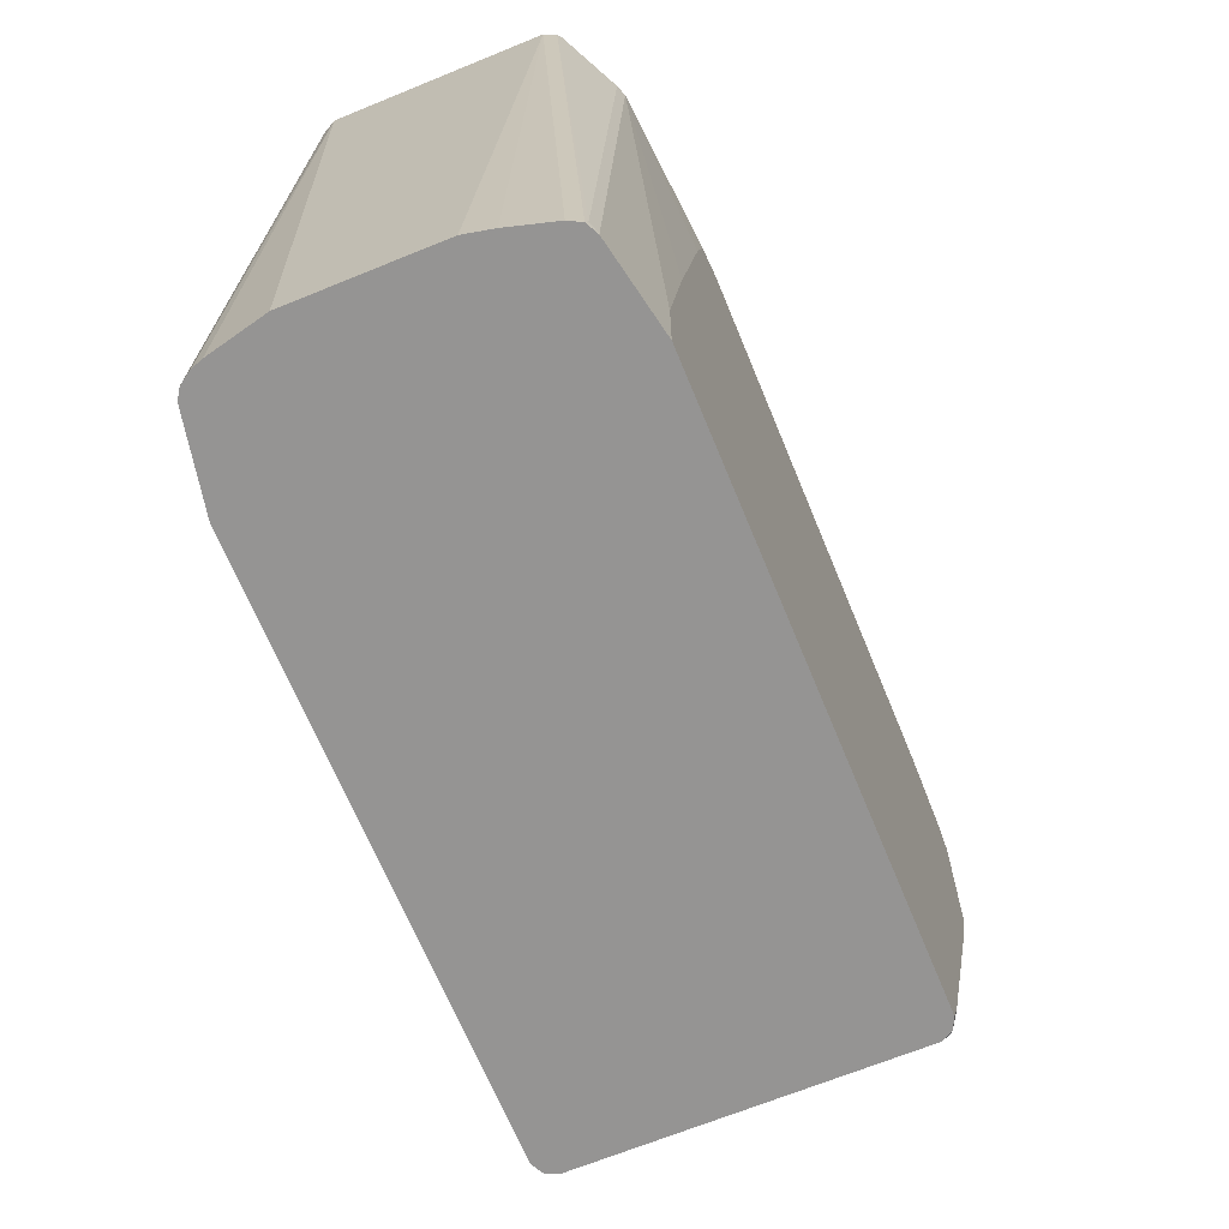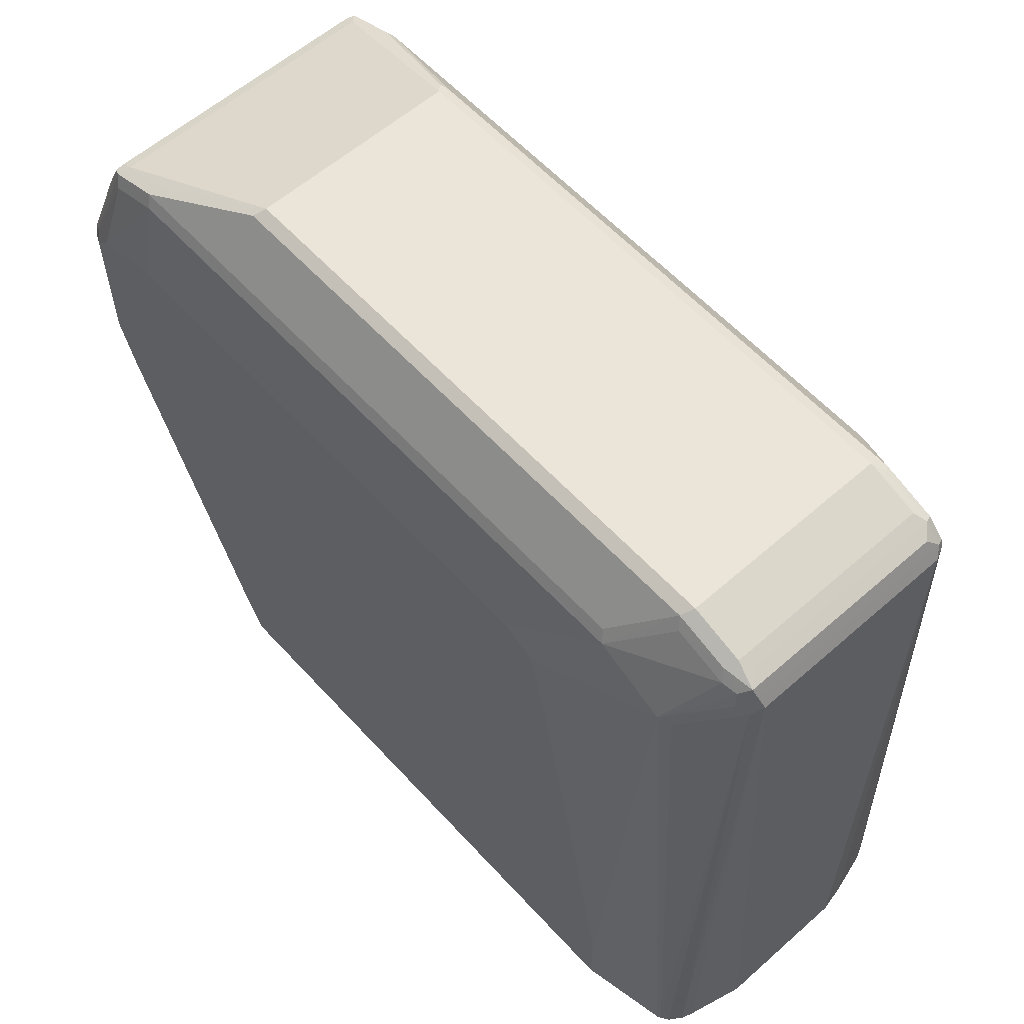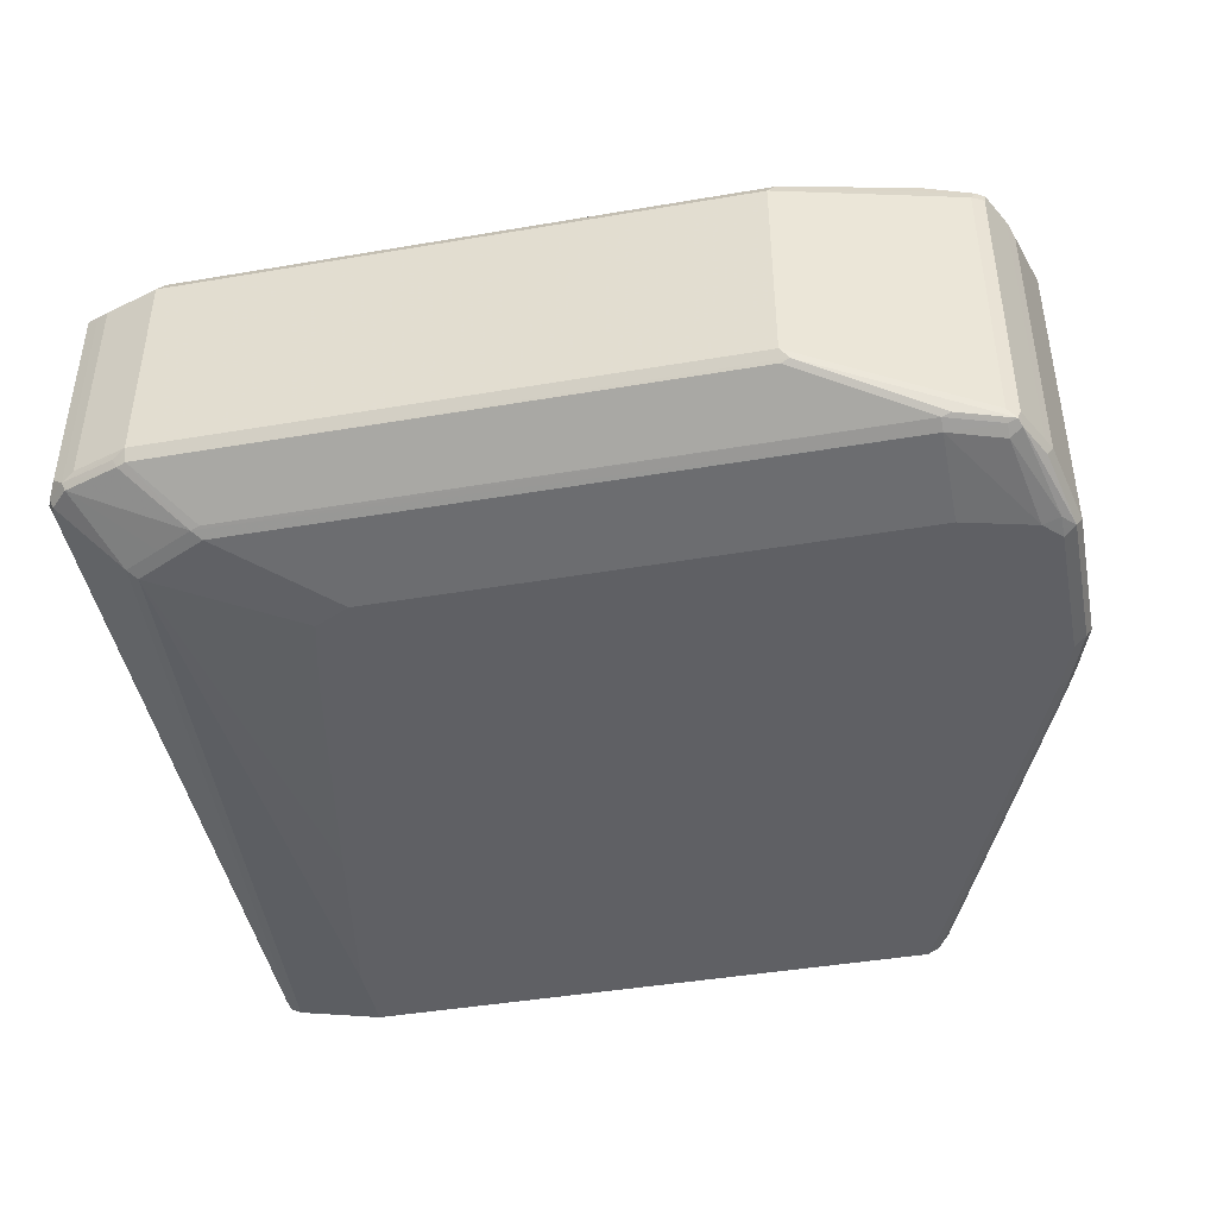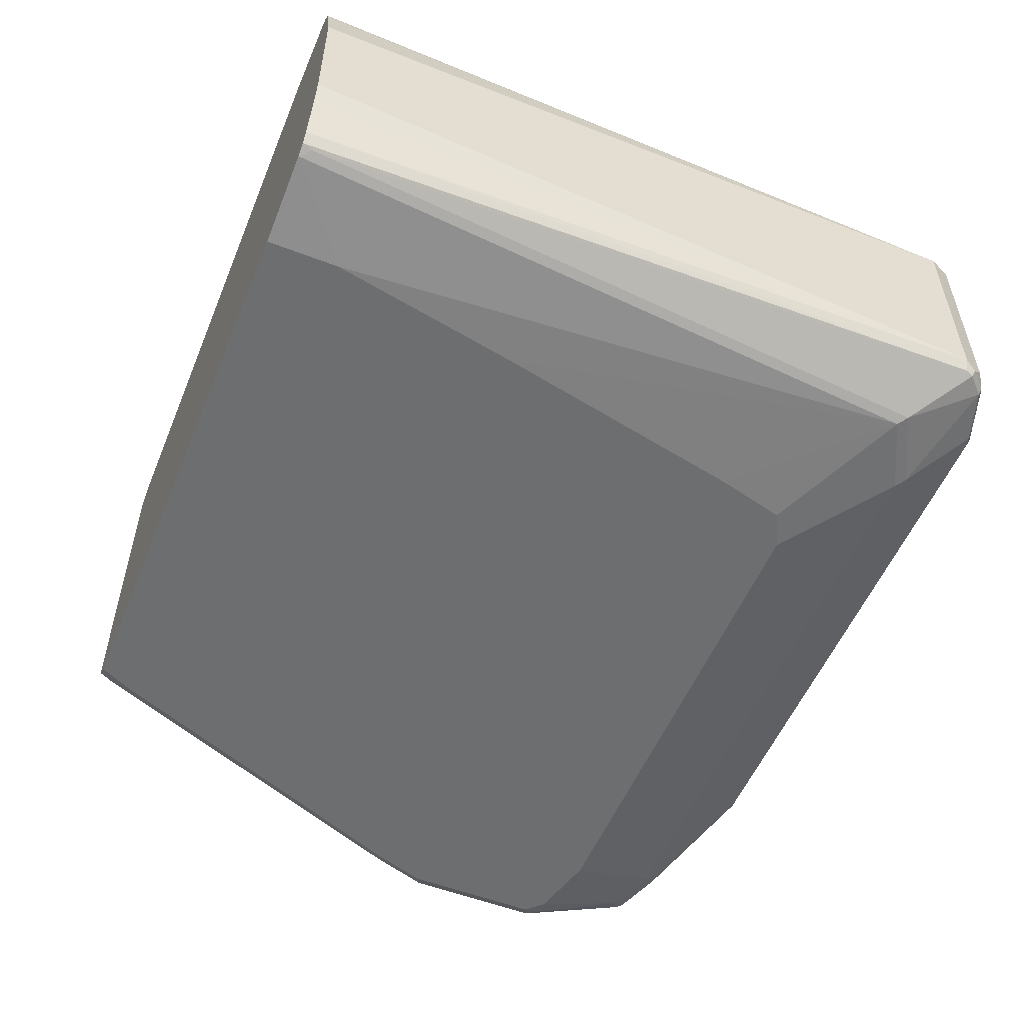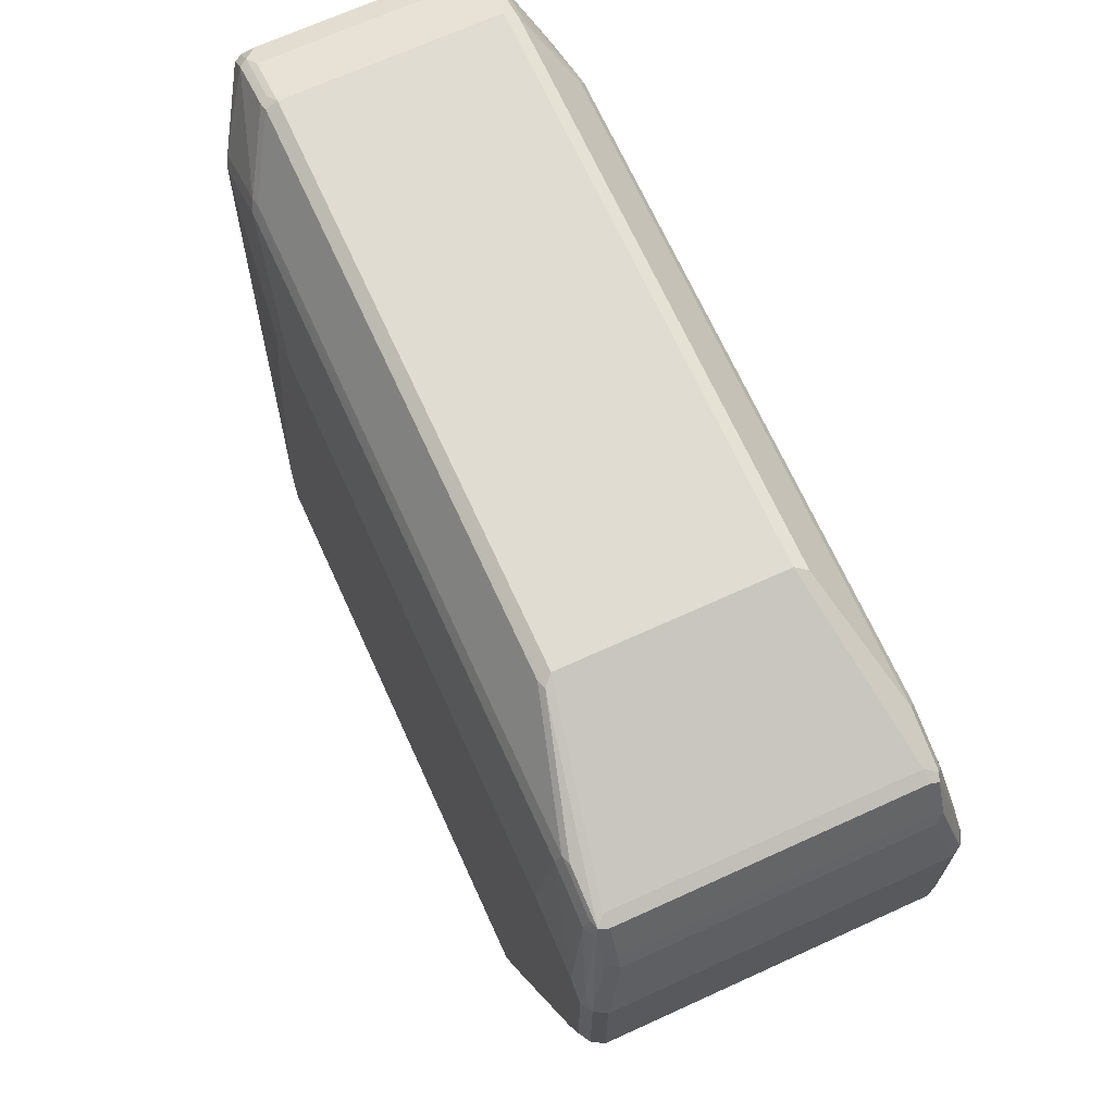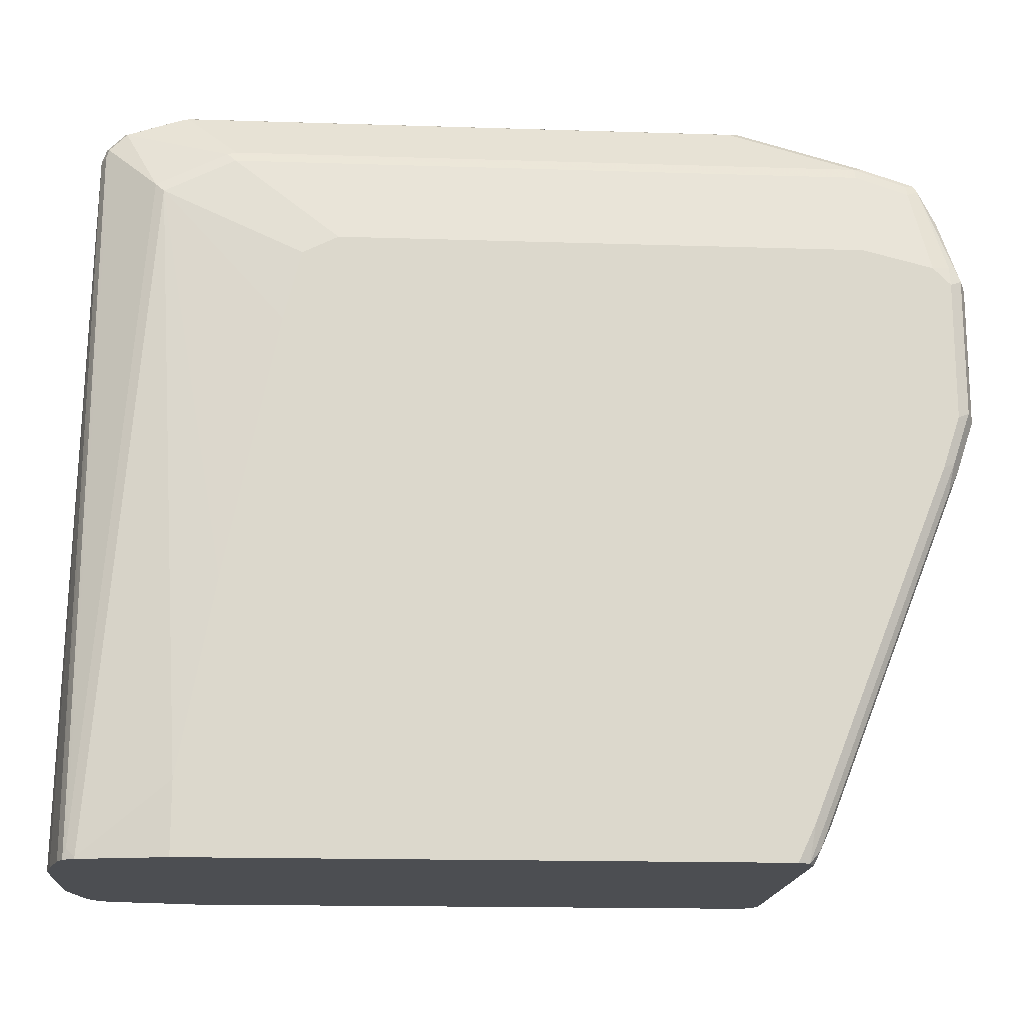
<metadata>
{"format":"obj","ext":"obj","renderer":"f3d","projection":"perspective","resolution":1024,"background":"white","views":[{"elev":-67.2,"azim":-67.7,"up":"+Z"},{"elev":59.1,"azim":-132.1,"up":"+Z"},{"elev":-43.2,"azim":11.4,"up":"+Y"},{"elev":-54.2,"azim":-112.3,"up":"+Y"},{"elev":69.1,"azim":65.5,"up":"+Z"},{"elev":-16.7,"azim":-3.7,"up":"+Z"}]}
</metadata>
<code>
v 0.3198 0.05642 0.4985
v 0.3229 0.0627 0.4953
v 0.3151 0.06113 0.4938
v 0.2947 0.0627 0.4859
v 0.2916 0.05642 0.4891
v 0.3198 -0.05642 0.4985
v 0.6207 0.05642 0.4985
v 0.3511 0.08149 0.4671
v 0.348 0.08464 0.4608
v 0.3198 0.06583 0.4891
v 0.6239 0.0627 0.4953
v 0.2916 0.06583 0.4796
v 0.2837 0.06426 0.4781
v 0.279 0.05956 0.4828
v 0.2853 0.05329 0.4859
v 0.2916 -0.05642 0.4891
v 0.2853 -0.05956 0.4859
v 0.3135 -0.05956 0.4953
v 0.3151 -0.06347 0.4938
v 0.3198 -0.0627 0.4953
v 0.6254 -0.06113 0.4961
v 0.6207 -0.05642 0.4985
v 0.7148 0.07523 0.4608
v 0.6866 0.07523 0.4703
v 0.6897 0.08149 0.4671
v 0.4044 0.09405 0.4138
v 0.3104 0.08464 0.442
v 0.6866 0.08464 0.4608
v 0.2822 0.06583 0.4703
v 0.2759 0.0627 0.4671
v 0.2728 0.05642 0.4703
v 0.2759 0.05329 0.4765
v 0.279 -0.05329 0.4828
v 0.2759 -0.05956 0.4765
v 0.2869 -0.06347 0.4843
v 0.3433 -0.08229 0.4655
v 0.348 -0.08149 0.4671
v 0.6207 -0.0627 0.4953
v 0.6913 -0.07993 0.4679
v 0.7195 -0.07993 0.4585
v 0.7148 -0.07523 0.4608
v 0.7211 0.07523 0.4577
v 0.7179 0.08149 0.4577
v 0.3856 0.09405 0.4044
v 0.6866 0.09405 0.4138
v 0.3762 0.09405 0.3668
v 0.3574 0.09405 0.2728
v 0.348 0.09405 0.2258
v 0.3292 0.09405 0.1223
v 0.2822 0.08464 0.08468
v 0.2803 0.0837 0.0837
v 0.3041 0.08149 0.4389
v 0.7148 0.08464 0.4514
v 0.7242 0.09405 0.4044
v 0.2764 0.08107 0.0837
v 0.2718 0.07429 0.0837
v 0.27 0.06864 0.0837
v 0.2629 0.03808 0.0837
v 0.2728 -0.05642 0.4703
v 0.2759 -0.0627 0.4703
v 0.2775 -0.06347 0.4749
v 0.3057 -0.08229 0.4467
v 0.3245 -0.08229 0.4561
v 0.3104 -0.08464 0.442
v 0.348 -0.08464 0.4608
v 0.6866 -0.08464 0.4608
v 0.6866 -0.08149 0.4671
v 0.7148 -0.08149 0.4577
v 0.7148 -0.08464 0.4514
v 0.7211 -0.08149 0.4545
v 0.7211 -0.07523 0.4577
v 0.7218 0.07993 0.4561
v 0.7305 0.07523 0.4389
v 0.7312 0.07993 0.4373
v 0.7347 0.09169 0.4044
v 0.3292 0.09405 0.0837
v 0.2822 0.08464 0.0837
v 0.7336 0.09405 0.395
v 0.2629 -0.03714 0.0837
v 0.266 -0.05161 0.0837
v 0.2726 -0.07512 0.0837
v 0.2759 -0.08149 0.08468
v 0.2775 -0.08229 0.08939
v 0.3292 -0.09405 0.1223
v 0.348 -0.09405 0.2258
v 0.3574 -0.09405 0.2728
v 0.3762 -0.09405 0.3668
v 0.3856 -0.09405 0.4044
v 0.4044 -0.09405 0.4138
v 0.2822 -0.08464 0.08468
v 0.6866 -0.09405 0.4138
v 0.7242 -0.09405 0.4044
v 0.7336 -0.09169 0.4056
v 0.7399 -0.0909 0.3982
v 0.7305 -0.08149 0.4357
v 0.7305 -0.07523 0.4389
v 0.7406 0.08934 0.3997
v 0.7336 0.07523 0.4326
v 0.743 0.08464 0.395
v 0.7399 0.0909 0.395
v 0.6395 0.09405 0.0837
v 0.7336 0.09405 0.3198
v 0.2759 -0.08149 0.0837
v 0.3292 -0.09405 0.0837
v 0.2822 -0.08464 0.0837
v 0.7336 -0.09405 0.395
v 0.7399 -0.0909 0.3229
v 0.743 -0.08464 0.395
v 0.7336 -0.07523 0.4326
v 0.743 0.08464 0.3198
v 0.7399 0.0909 0.3198
v 0.6489 0.09405 0.1035
v 0.6536 0.09169 0.09877
v 0.6458 0.0909 0.0837
v 0.7383 0.09169 0.315
v 0.7242 0.09405 0.2915
v 0.6395 -0.09405 0.0837
v 0.7336 -0.09405 0.3198
v 0.743 -0.08464 0.3198
v 0.7305 -0.0909 0.2947
v 0.7399 0.08777 0.3135
v 0.7336 0.08464 0.2915
v 0.7305 0.08777 0.2853
v 0.7289 0.09169 0.2869
v 0.6552 0.08777 0.09722
v 0.6489 0.08464 0.0837
v 0.6458 -0.0909 0.0837
v 0.6489 -0.09405 0.1035
v 0.7242 -0.09405 0.2915
v 0.7273 -0.08777 0.279
v 0.7336 -0.08464 0.2915
v 0.6552 -0.0909 0.1066
v 0.6521 -0.08777 0.09093
v 0.6583 0.08464 0.1035
v 0.6489 -0.08464 0.0837
v 0.6583 -0.08464 0.1035
f 1 2 3
f 65 91 66
f 66 91 92
f 66 92 69
f 66 69 68
f 66 68 67
f 69 92 93
f 69 93 70
f 70 93 94
f 70 94 95
f 70 95 71
f 71 95 96
f 72 74 97
f 72 97 75
f 73 96 109
f 73 109 98
f 73 98 74
f 74 98 99
f 74 99 97
f 75 97 100
f 75 100 78
f 78 100 111
f 78 111 102
f 81 103 82
f 82 103 105
f 82 90 83
f 84 104 117
f 84 117 128
f 84 128 129
f 84 129 118
f 65 89 91
f 64 90 84
f 64 83 90
f 64 89 65
f 51 114 126
f 51 126 135
f 51 135 127
f 51 127 117
f 51 117 104
f 51 104 105
f 51 105 103
f 51 103 81
f 51 81 80
f 51 80 79
f 51 79 58
f 51 58 57
f 51 57 56
f 51 56 55
f 84 118 106
f 53 75 54
f 59 79 80
f 59 80 81
f 59 81 60
f 60 81 82
f 60 82 83
f 60 83 61
f 61 83 62
f 62 64 63
f 62 83 64
f 64 84 85
f 64 85 86
f 64 86 87
f 64 87 88
f 64 88 89
f 54 75 78
f 84 106 92
f 84 92 91
f 84 91 89
f 111 121 115
f 112 116 113
f 113 116 124
f 113 124 123
f 113 123 125
f 113 125 114
f 114 125 126
f 115 124 116
f 115 121 123
f 115 123 124
f 117 127 128
f 119 120 130
f 119 130 131
f 120 129 128
f 110 123 121
f 120 128 132
f 120 133 130
f 122 134 125
f 122 125 123
f 122 131 136
f 122 136 134
f 125 134 126
f 126 134 136
f 126 136 135
f 127 135 133
f 127 133 132
f 127 132 128
f 130 133 131
f 131 133 136
f 133 135 136
f 120 132 133
f 51 101 114
f 110 122 123
f 110 119 131
f 84 89 88
f 84 88 87
f 84 87 86
f 84 86 85
f 84 90 105
f 84 105 104
f 92 106 93
f 93 106 94
f 94 107 119
f 94 119 108
f 94 108 95
f 94 106 118
f 94 118 107
f 95 108 109
f 110 131 122
f 95 109 96
f 98 109 108
f 98 108 99
f 99 108 119
f 99 119 110
f 99 110 111
f 99 111 100
f 101 112 113
f 101 113 114
f 102 111 115
f 102 115 116
f 107 118 129
f 107 129 120
f 107 120 119
f 110 121 111
f 97 99 100
f 51 76 101
f 82 105 90
f 50 77 51
f 9 27 12
f 9 12 10
f 9 28 45
f 9 45 26
f 11 24 25
f 12 27 13
f 13 29 30
f 13 30 14
f 13 27 29
f 14 30 31
f 14 31 32
f 14 32 34
f 14 34 33
f 14 33 17
f 9 26 27
f 14 17 15
f 17 34 61
f 17 61 35
f 17 35 19
f 17 19 18
f 19 36 20
f 19 35 36
f 20 36 37
f 20 37 67
f 20 67 38
f 20 38 21
f 21 38 67
f 21 67 39
f 21 39 40
f 21 40 41
f 17 33 34
f 21 41 22
f 8 28 9
f 7 24 11
f 1 3 4
f 1 4 5
f 1 5 16
f 1 16 6
f 1 6 22
f 1 22 7
f 51 77 76
f 1 11 2
f 2 8 9
f 2 9 10
f 2 10 4
f 2 4 3
f 2 11 25
f 2 25 8
f 8 25 28
f 4 12 13
f 4 14 5
f 4 10 12
f 5 14 15
f 5 15 17
f 5 17 16
f 6 16 17
f 6 17 18
f 6 18 19
f 6 19 20
f 6 20 21
f 6 21 22
f 7 22 41
f 7 41 23
f 7 23 24
f 4 13 14
f 23 41 71
f 1 7 11
f 23 42 43
f 31 57 58
f 31 58 79
f 31 79 59
f 31 59 34
f 31 34 32
f 34 60 61
f 34 59 60
f 35 61 62
f 35 62 63
f 35 63 36
f 36 63 64
f 36 64 65
f 36 65 66
f 36 66 67
f 31 56 57
f 36 67 37
f 39 68 40
f 40 68 69
f 40 69 70
f 40 70 71
f 40 71 41
f 42 72 43
f 42 71 96
f 42 96 73
f 42 73 74
f 42 74 72
f 43 75 53
f 49 76 77
f 49 77 50
f 23 71 42
f 39 67 68
f 30 52 51
f 43 72 75
f 30 55 56
f 30 56 31
f 24 43 25
f 26 44 27
f 26 45 54
f 26 54 78
f 26 78 102
f 26 102 116
f 26 116 112
f 26 112 101
f 26 101 76
f 26 76 49
f 26 49 48
f 26 48 47
f 26 47 46
f 25 43 28
f 27 44 46
f 30 51 55
f 26 46 44
f 28 54 45
f 28 53 54
f 28 43 53
f 27 30 29
f 23 43 24
f 27 51 52
f 27 47 48
f 27 52 30
f 27 48 49
f 27 46 47
f 27 50 51
f 27 49 50

</code>
